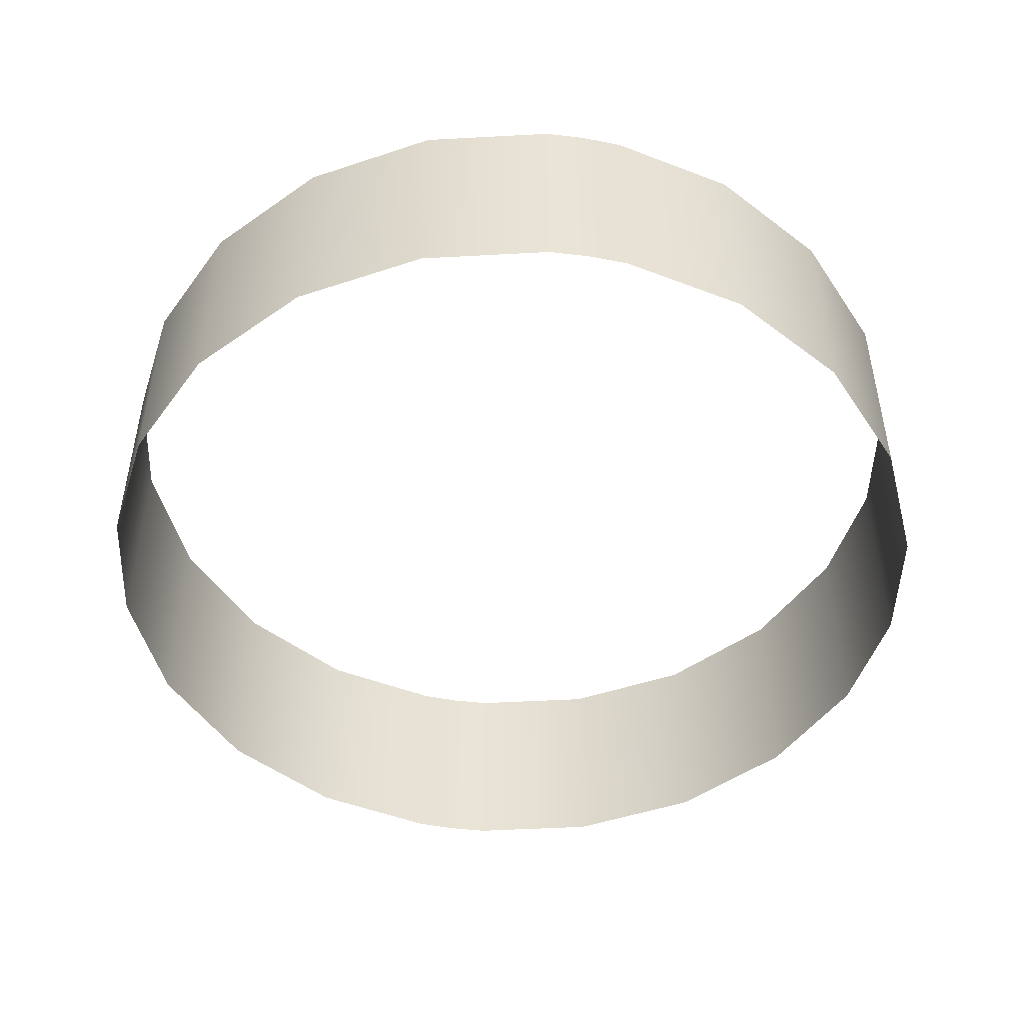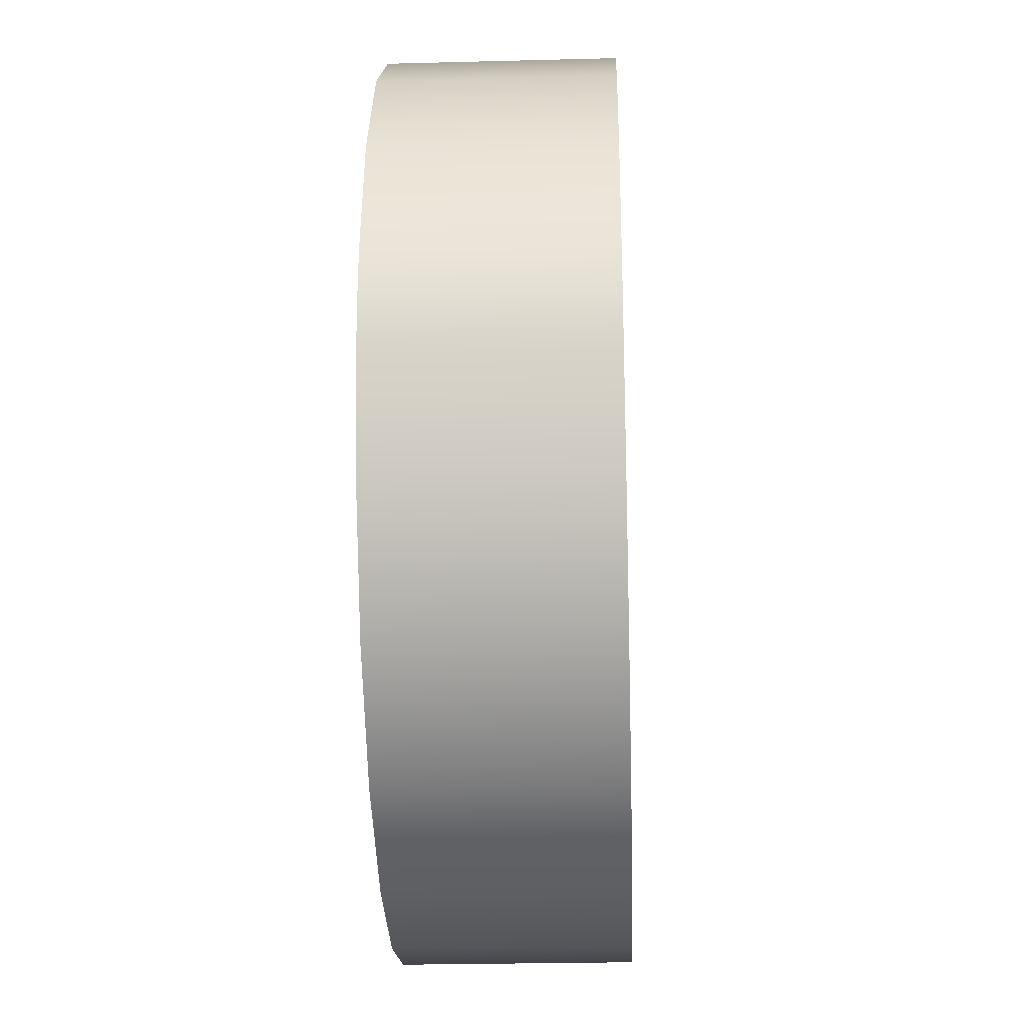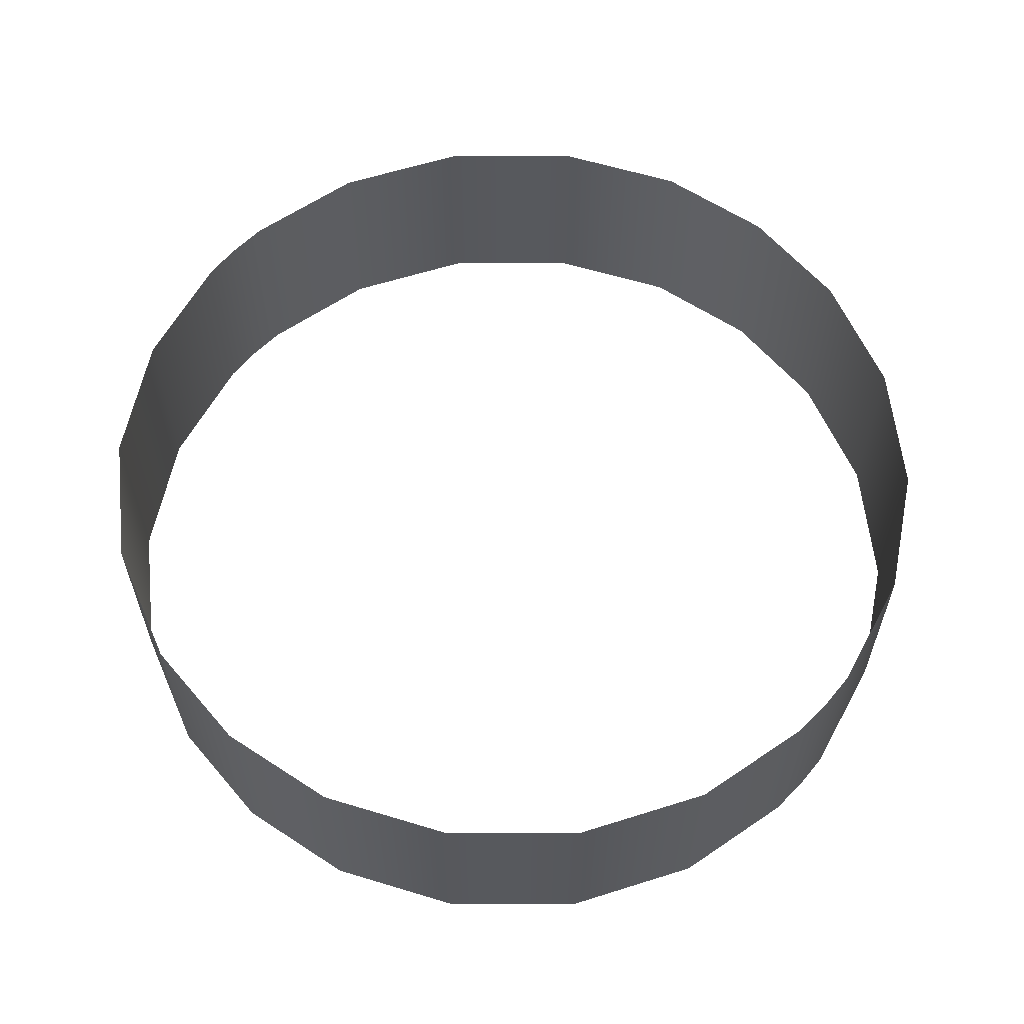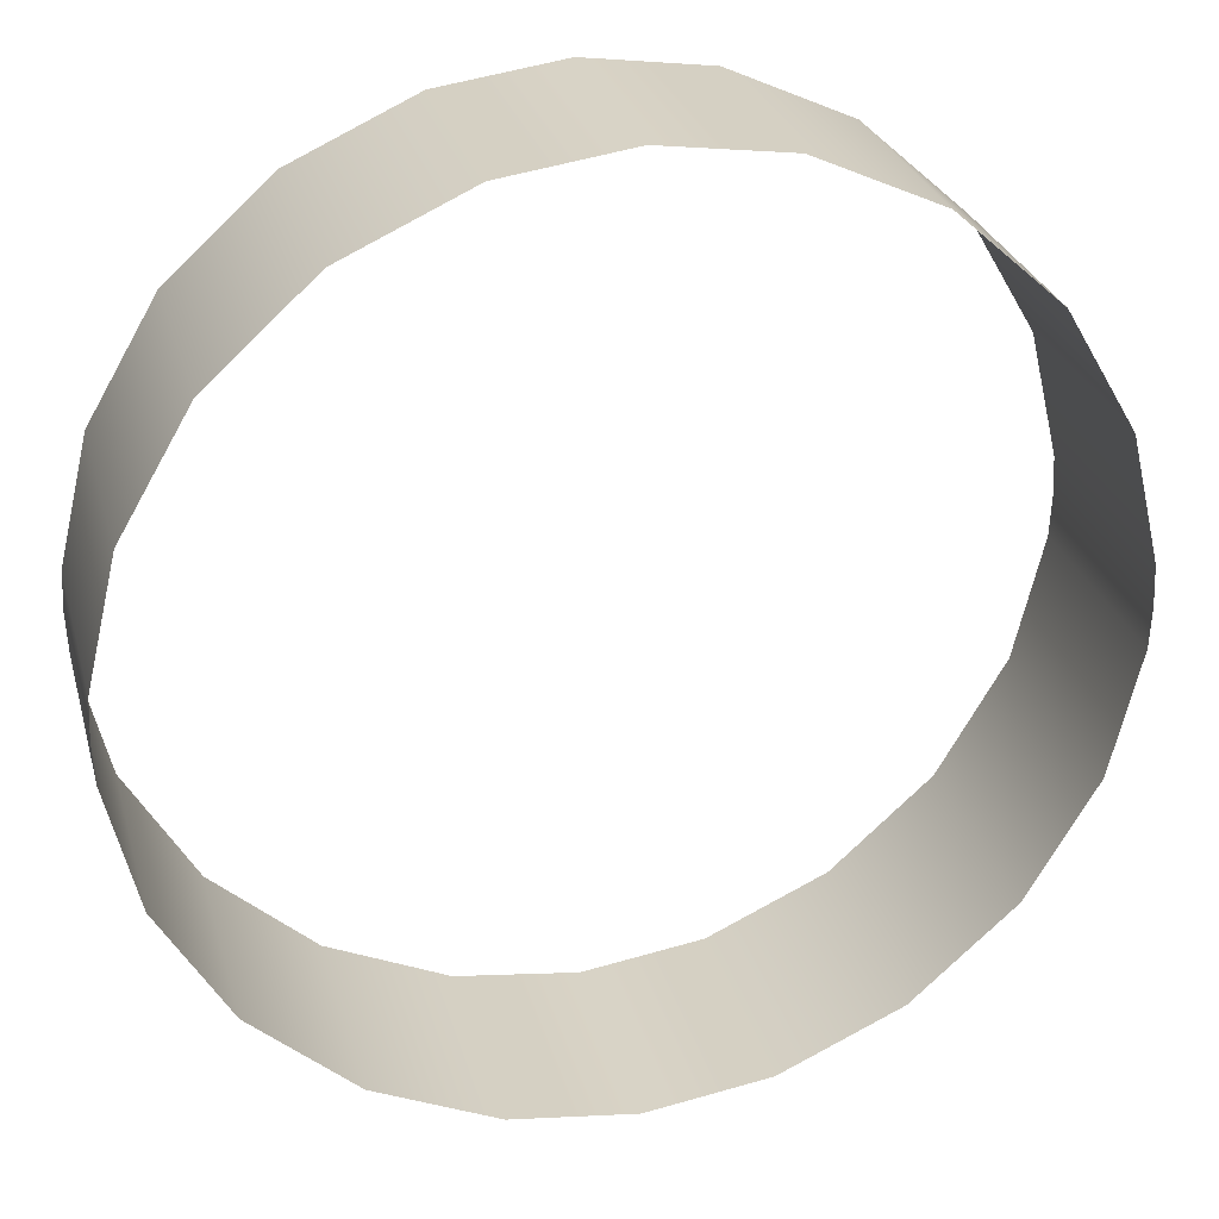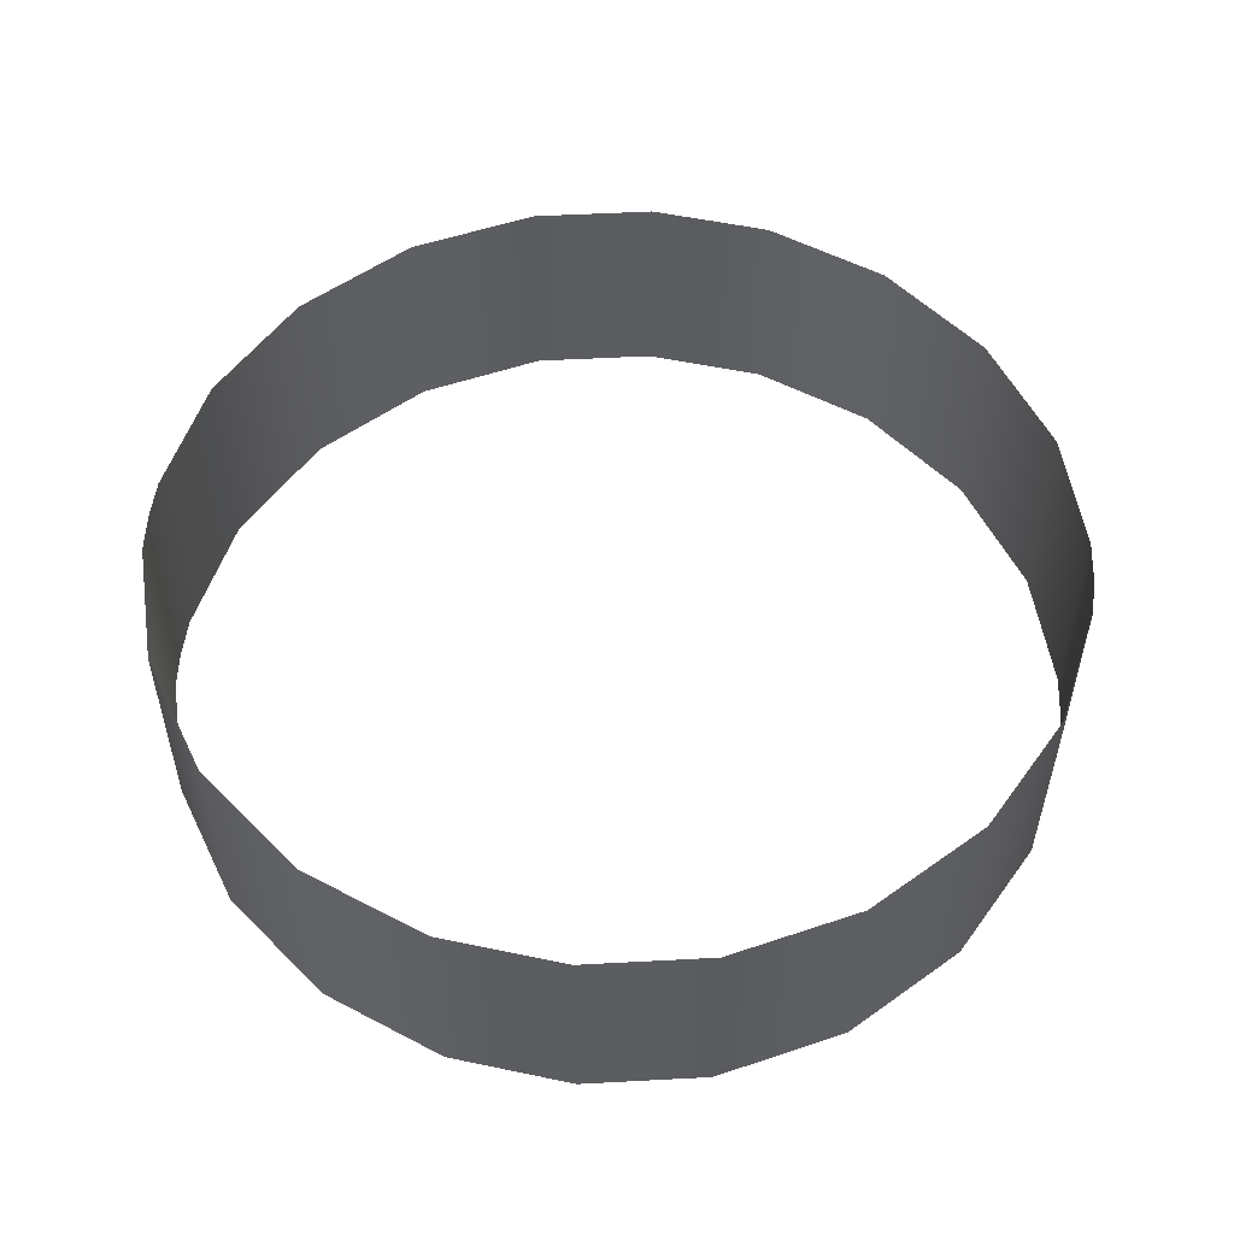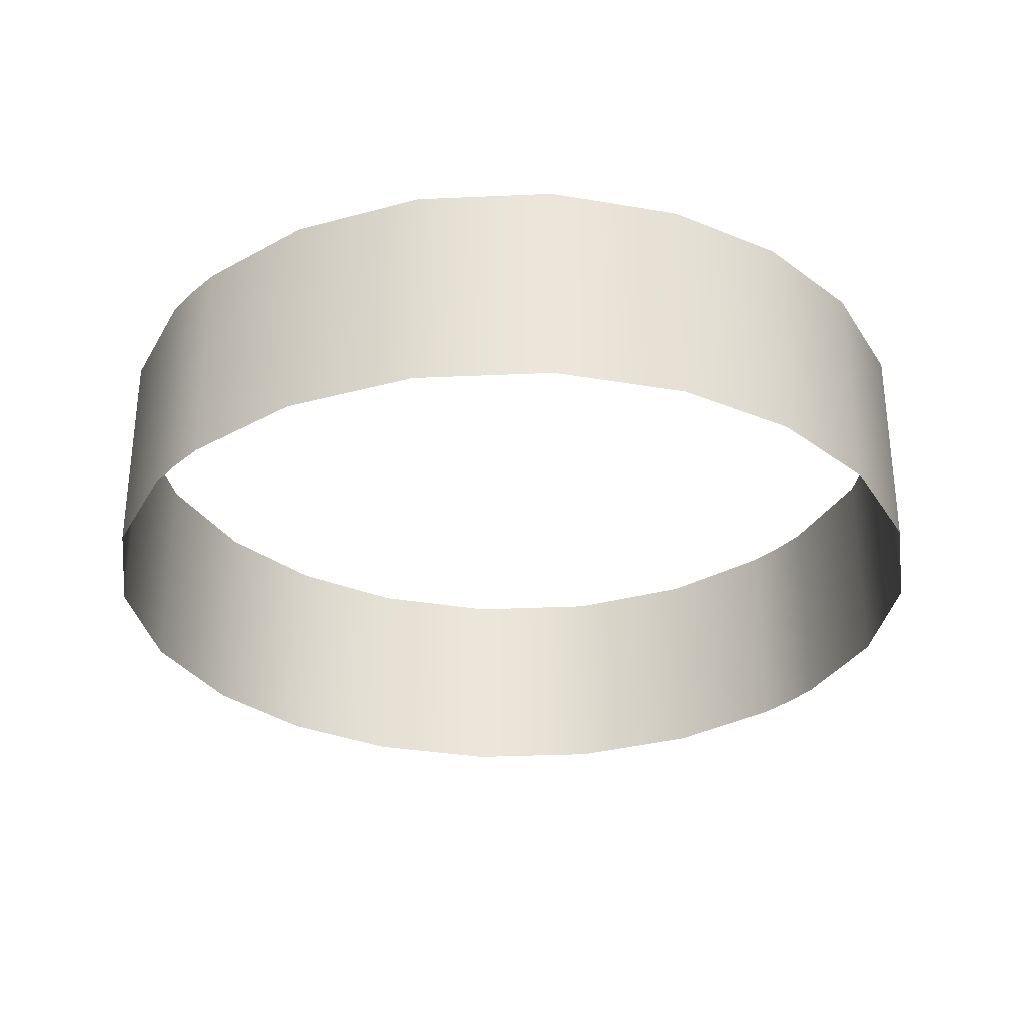
<metadata>
{"format":"obj","ext":"obj","renderer":"f3d","projection":"perspective","resolution":1024,"background":"white","views":[{"elev":-48.5,"azim":80.1,"up":"+Y"},{"elev":-25.2,"azim":92.4,"up":"+Z"},{"elev":60.7,"azim":41.8,"up":"+Y"},{"elev":27.9,"azim":-14.6,"up":"+Z"},{"elev":53.5,"azim":-175.3,"up":"+Y"},{"elev":-31.2,"azim":141.6,"up":"+Y"}]}
</metadata>
<code>
o mesh248/mesh248-geometry#mesh248-geometry
v -0.4675 -0.8445 0.2233
v -0.4677 -0.8626 0.2266
v -0.4677 -0.8445 0.2266
v -0.4675 -0.8626 0.2233
v -0.4675 -0.8626 0.2299
v -0.4651 -0.8445 0.2132
v -0.4675 -0.8445 0.2299
v -0.4651 -0.8626 0.2132
v -0.4651 -0.8626 0.24
v -0.4595 -0.8445 0.2037
v -0.4651 -0.8445 0.24
v -0.4595 -0.8626 0.2037
v -0.4595 -0.8626 0.2495
v -0.4512 -0.8626 0.1962
v -0.4595 -0.8445 0.2495
v -0.4512 -0.8445 0.1962
v -0.4512 -0.8445 0.257
v -0.4413 -0.8626 0.1917
v -0.4512 -0.8626 0.257
v -0.4413 -0.8445 0.1917
v -0.4413 -0.8445 0.2615
v -0.4313 -0.8626 0.1903
v -0.4413 -0.8626 0.2615
v -0.4313 -0.8445 0.1903
v -0.4313 -0.8445 0.263
v -0.4213 -0.8626 0.1917
v -0.4313 -0.8626 0.263
v -0.4213 -0.8445 0.1917
v -0.4213 -0.8445 0.2615
v -0.4114 -0.8626 0.1962
v -0.4213 -0.8626 0.2615
v -0.4114 -0.8445 0.1962
v -0.4114 -0.8445 0.257
v -0.4031 -0.8626 0.2037
v -0.4114 -0.8626 0.257
v -0.4031 -0.8445 0.2037
v -0.4031 -0.8445 0.2495
v -0.3975 -0.8445 0.2132
v -0.4031 -0.8626 0.2495
v -0.3975 -0.8626 0.2132
v -0.3975 -0.8626 0.24
v -0.3951 -0.8445 0.2233
v -0.3975 -0.8445 0.24
v -0.3951 -0.8626 0.2233
v -0.3951 -0.8626 0.2299
v -0.395 -0.8445 0.2266
v -0.3951 -0.8445 0.2299
v -0.395 -0.8626 0.2266
f 1 2 3
f 2 1 4
f 3 2 1
f 4 1 2
f 5 3 2
f 2 3 5
f 6 4 1
f 1 4 6
f 3 5 7
f 7 5 3
f 4 6 8
f 8 6 4
f 9 7 5
f 5 7 9
f 10 8 6
f 6 8 10
f 7 9 11
f 11 9 7
f 8 10 12
f 12 10 8
f 13 11 9
f 9 11 13
f 10 14 12
f 12 14 10
f 11 13 15
f 15 13 11
f 14 10 16
f 16 10 14
f 13 17 15
f 15 17 13
f 16 18 14
f 14 18 16
f 17 13 19
f 19 13 17
f 18 16 20
f 20 16 18
f 19 21 17
f 17 21 19
f 20 22 18
f 18 22 20
f 21 19 23
f 23 19 21
f 22 20 24
f 24 20 22
f 23 25 21
f 21 25 23
f 24 26 22
f 22 26 24
f 25 23 27
f 27 23 25
f 26 24 28
f 28 24 26
f 27 29 25
f 25 29 27
f 28 30 26
f 26 30 28
f 29 27 31
f 31 27 29
f 30 28 32
f 32 28 30
f 31 33 29
f 29 33 31
f 32 34 30
f 30 34 32
f 33 31 35
f 35 31 33
f 34 32 36
f 36 32 34
f 35 37 33
f 33 37 35
f 38 34 36
f 36 34 38
f 37 35 39
f 39 35 37
f 34 38 40
f 40 38 34
f 41 37 39
f 39 37 41
f 42 40 38
f 38 40 42
f 37 41 43
f 43 41 37
f 40 42 44
f 44 42 40
f 45 43 41
f 41 43 45
f 46 44 42
f 42 44 46
f 43 45 47
f 47 45 43
f 44 46 48
f 48 46 44
f 48 47 45
f 45 47 48
f 47 48 46
f 46 48 47

</code>
